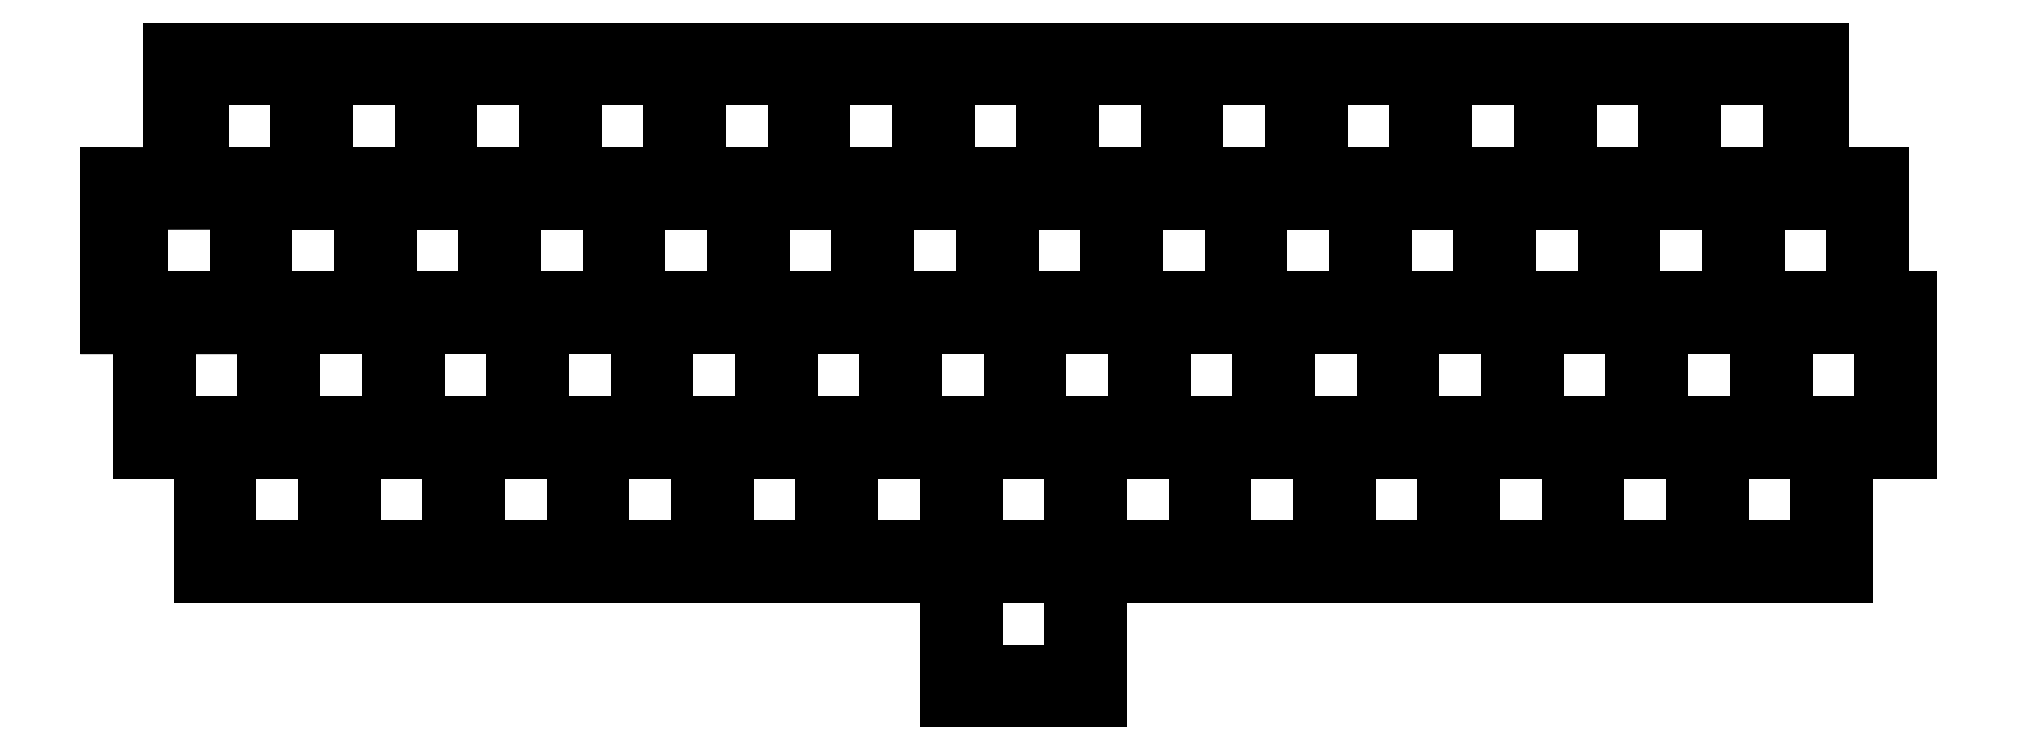
<metadata>
{"format":"dxf","ext":"dxf","renderer":"ezdxf+matplotlib","layout":"modelspace","background":"white","min_lineweight":24,"dpi":150}
</metadata>
<code>
0
SECTION
2
ENTITIES
0
LINE
8
0
10
131.7
20
19
11
131.7
21
0
0
LINE
8
0
10
131.7
20
0
11
155.7
21
0
0
LINE
8
0
10
155.7
20
0
11
155.7
21
19
0
LINE
8
0
10
155.7
20
19
11
269.7
21
19
0
LINE
8
0
10
269.7
20
19
11
269.7
21
38
0
LINE
8
0
10
269.7
20
38
11
279.5
21
38
0
LINE
8
0
10
279.5
20
38
11
279.5
21
62
0
LINE
8
0
10
279.5
20
62
11
275.2
21
62
0
LINE
8
0
10
275.2
20
62
11
275.2
21
81
0
LINE
8
0
10
275.2
20
81
11
266
21
81
0
LINE
8
0
10
266
20
81
11
266
21
100
0
LINE
8
0
10
266
20
100
11
12.98
21
100
0
LINE
8
0
10
12.98
20
100
11
12.98
21
81
0
LINE
8
0
10
12.98
20
81
11
3.477
21
81
0
LINE
8
0
10
3.477
20
81
11
3.477
21
57
0
LINE
8
0
10
3.477
20
57
11
8.477
21
57
0
LINE
8
0
10
8.477
20
57
11
8.477
21
38
0
LINE
8
0
10
8.477
20
38
11
17.73
21
38
0
LINE
8
0
10
17.73
20
38
11
17.73
21
19
0
LINE
8
0
10
17.73
20
19
11
131.7
21
19
0
LINE
8
0
10
36.73
20
24
11
22.73
21
24
0
LINE
8
0
10
22.73
20
24
11
22.73
21
38
0
LINE
8
0
10
22.73
20
38
11
36.73
21
38
0
LINE
8
0
10
36.73
20
38
11
36.73
21
24
0
LINE
8
0
10
18.48
20
81
11
18.48
21
95
0
LINE
8
0
10
18.48
20
95
11
32.48
21
95
0
LINE
8
0
10
32.48
20
95
11
32.48
21
81
0
LINE
8
0
10
32.48
20
81
11
18.48
21
81
0
LINE
8
0
10
208.5
20
81
11
208.5
21
95
0
LINE
8
0
10
208.5
20
95
11
222.5
21
95
0
LINE
8
0
10
222.5
20
95
11
222.5
21
81
0
LINE
8
0
10
222.5
20
81
11
208.5
21
81
0
LINE
8
0
10
75.48
20
81
11
75.48
21
95
0
LINE
8
0
10
75.48
20
95
11
89.48
21
95
0
LINE
8
0
10
89.48
20
95
11
89.48
21
81
0
LINE
8
0
10
89.48
20
81
11
75.48
21
81
0
LINE
8
0
10
113.5
20
81
11
113.5
21
95
0
LINE
8
0
10
113.5
20
95
11
127.5
21
95
0
LINE
8
0
10
127.5
20
95
11
127.5
21
81
0
LINE
8
0
10
127.5
20
81
11
113.5
21
81
0
LINE
8
0
10
132.5
20
81
11
132.5
21
95
0
LINE
8
0
10
132.5
20
95
11
146.5
21
95
0
LINE
8
0
10
146.5
20
95
11
146.5
21
81
0
LINE
8
0
10
146.5
20
81
11
132.5
21
81
0
LINE
8
0
10
94.48
20
81
11
94.48
21
95
0
LINE
8
0
10
94.48
20
95
11
108.5
21
95
0
LINE
8
0
10
108.5
20
95
11
108.5
21
81
0
LINE
8
0
10
108.5
20
81
11
94.48
21
81
0
LINE
8
0
10
151.5
20
81
11
151.5
21
95
0
LINE
8
0
10
151.5
20
95
11
165.5
21
95
0
LINE
8
0
10
165.5
20
95
11
165.5
21
81
0
LINE
8
0
10
165.5
20
81
11
151.5
21
81
0
LINE
8
0
10
170.5
20
81
11
170.5
21
95
0
LINE
8
0
10
170.5
20
95
11
184.5
21
95
0
LINE
8
0
10
184.5
20
95
11
184.5
21
81
0
LINE
8
0
10
184.5
20
81
11
170.5
21
81
0
LINE
8
0
10
203.5
20
81
11
189.5
21
81
0
LINE
8
0
10
189.5
20
81
11
189.5
21
95
0
LINE
8
0
10
189.5
20
95
11
203.5
21
95
0
LINE
8
0
10
203.5
20
95
11
203.5
21
81
0
LINE
8
0
10
227.5
20
81
11
227.5
21
95
0
LINE
8
0
10
227.5
20
95
11
241.5
21
95
0
LINE
8
0
10
241.5
20
95
11
241.5
21
81
0
LINE
8
0
10
241.5
20
81
11
227.5
21
81
0
LINE
8
0
10
246.5
20
81
11
246.5
21
95
0
LINE
8
0
10
246.5
20
95
11
260.5
21
95
0
LINE
8
0
10
260.5
20
95
11
260.5
21
81
0
LINE
8
0
10
260.5
20
81
11
246.5
21
81
0
LINE
8
0
10
37.48
20
81
11
37.48
21
95
0
LINE
8
0
10
37.48
20
95
11
51.48
21
95
0
LINE
8
0
10
51.48
20
95
11
51.48
21
81
0
LINE
8
0
10
51.48
20
81
11
37.48
21
81
0
LINE
8
0
10
56.48
20
81
11
56.48
21
95
0
LINE
8
0
10
56.48
20
95
11
70.48
21
95
0
LINE
8
0
10
70.48
20
95
11
70.48
21
81
0
LINE
8
0
10
70.48
20
81
11
56.48
21
81
0
LINE
8
0
10
28.23
20
62.02
11
28.23
21
76.02
0
LINE
8
0
10
28.23
20
76.02
11
42.23
21
76.02
0
LINE
8
0
10
42.23
20
76.02
11
42.23
21
62.02
0
LINE
8
0
10
42.23
20
62.02
11
28.23
21
62.02
0
LINE
8
0
10
104.2
20
62.02
11
104.2
21
76.02
0
LINE
8
0
10
104.2
20
76.02
11
118.2
21
76.02
0
LINE
8
0
10
118.2
20
76.02
11
118.2
21
62.02
0
LINE
8
0
10
118.2
20
62.02
11
104.2
21
62.02
0
LINE
8
0
10
47.23
20
62.02
11
47.23
21
76.02
0
LINE
8
0
10
47.23
20
76.02
11
61.23
21
76.02
0
LINE
8
0
10
61.23
20
76.02
11
61.23
21
62.02
0
LINE
8
0
10
61.23
20
62.02
11
47.23
21
62.02
0
LINE
8
0
10
256.2
20
62.02
11
256.2
21
76.02
0
LINE
8
0
10
256.2
20
76.02
11
270.2
21
76.02
0
LINE
8
0
10
270.2
20
76.02
11
270.2
21
62.02
0
LINE
8
0
10
270.2
20
62.02
11
256.2
21
62.02
0
LINE
8
0
10
66.23
20
62.02
11
66.23
21
76.02
0
LINE
8
0
10
66.23
20
76.02
11
80.23
21
76.02
0
LINE
8
0
10
80.23
20
76.02
11
80.23
21
62.02
0
LINE
8
0
10
80.23
20
62.02
11
66.23
21
62.02
0
LINE
8
0
10
161.2
20
62.02
11
161.2
21
76.02
0
LINE
8
0
10
161.2
20
76.02
11
175.2
21
76.02
0
LINE
8
0
10
175.2
20
76.02
11
175.2
21
62.02
0
LINE
8
0
10
175.2
20
62.02
11
161.2
21
62.02
0
LINE
8
0
10
123.2
20
62.02
11
123.2
21
76.02
0
LINE
8
0
10
123.2
20
76.02
11
137.2
21
76.02
0
LINE
8
0
10
137.2
20
76.02
11
137.2
21
62.02
0
LINE
8
0
10
137.2
20
62.02
11
123.2
21
62.02
0
LINE
8
0
10
142.2
20
62.02
11
142.2
21
76.02
0
LINE
8
0
10
142.2
20
76.02
11
156.2
21
76.02
0
LINE
8
0
10
156.2
20
76.02
11
156.2
21
62.02
0
LINE
8
0
10
156.2
20
62.02
11
142.2
21
62.02
0
LINE
8
0
10
180.2
20
62.02
11
180.2
21
76.02
0
LINE
8
0
10
180.2
20
76.02
11
194.2
21
76.02
0
LINE
8
0
10
194.2
20
76.02
11
194.2
21
62.02
0
LINE
8
0
10
194.2
20
62.02
11
180.2
21
62.02
0
LINE
8
0
10
85.23
20
62.02
11
85.23
21
76.02
0
LINE
8
0
10
85.23
20
76.02
11
99.23
21
76.02
0
LINE
8
0
10
99.23
20
76.02
11
99.23
21
62.02
0
LINE
8
0
10
99.23
20
62.02
11
85.23
21
62.02
0
LINE
8
0
10
237.2
20
62.02
11
237.2
21
76.02
0
LINE
8
0
10
237.2
20
76.02
11
251.2
21
76.02
0
LINE
8
0
10
251.2
20
76.02
11
251.2
21
62.02
0
LINE
8
0
10
251.2
20
62.02
11
237.2
21
62.02
0
LINE
8
0
10
218.2
20
62.02
11
218.2
21
76.02
0
LINE
8
0
10
218.2
20
76.02
11
232.2
21
76.02
0
LINE
8
0
10
232.2
20
76.02
11
232.2
21
62.02
0
LINE
8
0
10
232.2
20
62.02
11
218.2
21
62.02
0
LINE
8
0
10
9.227
20
62.02
11
9.227
21
76
0
LINE
8
0
10
9.227
20
76
11
23.23
21
76.02
0
LINE
8
0
10
23.23
20
76.02
11
23.23
21
62.02
0
LINE
8
0
10
23.23
20
62.02
11
9.227
21
62.02
0
LINE
8
0
10
213.2
20
62.02
11
199.2
21
62.02
0
LINE
8
0
10
199.2
20
62.02
11
199.2
21
76.02
0
LINE
8
0
10
199.2
20
76.02
11
213.2
21
76.02
0
LINE
8
0
10
213.2
20
76.02
11
213.2
21
62.02
0
LINE
8
0
10
70.48
20
43
11
70.48
21
57
0
LINE
8
0
10
70.48
20
57
11
84.48
21
57
0
LINE
8
0
10
84.48
20
57
11
84.48
21
43
0
LINE
8
0
10
84.48
20
43
11
70.48
21
43
0
LINE
8
0
10
146.5
20
43
11
146.5
21
57
0
LINE
8
0
10
146.5
20
57
11
160.5
21
57
0
LINE
8
0
10
160.5
20
57
11
160.5
21
43
0
LINE
8
0
10
160.5
20
43
11
146.5
21
43
0
LINE
8
0
10
89.48
20
43
11
89.48
21
57
0
LINE
8
0
10
89.48
20
57
11
103.5
21
57
0
LINE
8
0
10
103.5
20
57
11
103.5
21
43
0
LINE
8
0
10
103.5
20
43
11
89.48
21
43
0
LINE
8
0
10
108.5
20
43
11
108.5
21
57
0
LINE
8
0
10
108.5
20
57
11
122.5
21
57
0
LINE
8
0
10
122.5
20
57
11
122.5
21
43
0
LINE
8
0
10
122.5
20
43
11
108.5
21
43
0
LINE
8
0
10
127.5
20
43
11
127.5
21
57
0
LINE
8
0
10
127.5
20
57
11
141.5
21
57
0
LINE
8
0
10
141.5
20
57
11
141.5
21
43
0
LINE
8
0
10
141.5
20
43
11
127.5
21
43
0
LINE
8
0
10
51.48
20
43
11
51.48
21
57
0
LINE
8
0
10
51.48
20
57
11
65.48
21
57
0
LINE
8
0
10
65.48
20
57
11
65.48
21
43
0
LINE
8
0
10
65.48
20
43
11
51.48
21
43
0
LINE
8
0
10
203.5
20
43
11
203.5
21
57
0
LINE
8
0
10
203.5
20
57
11
217.5
21
57
0
LINE
8
0
10
217.5
20
57
11
217.5
21
43
0
LINE
8
0
10
217.5
20
43
11
203.5
21
43
0
LINE
8
0
10
222.5
20
43
11
222.5
21
57
0
LINE
8
0
10
222.5
20
57
11
236.5
21
57
0
LINE
8
0
10
236.5
20
57
11
236.5
21
43
0
LINE
8
0
10
236.5
20
43
11
222.5
21
43
0
LINE
8
0
10
241.5
20
43
11
241.5
21
57
0
LINE
8
0
10
241.5
20
57
11
255.5
21
57
0
LINE
8
0
10
255.5
20
57
11
255.5
21
43
0
LINE
8
0
10
255.5
20
43
11
241.5
21
43
0
LINE
8
0
10
13.48
20
43
11
13.48
21
57
0
LINE
8
0
10
13.48
20
57
11
27.48
21
57
0
LINE
8
0
10
27.48
20
57
11
27.48
21
43
0
LINE
8
0
10
27.48
20
43
11
13.48
21
43
0
LINE
8
0
10
165.5
20
43
11
165.5
21
57
0
LINE
8
0
10
165.5
20
57
11
179.5
21
57
0
LINE
8
0
10
179.5
20
57
11
179.5
21
43
0
LINE
8
0
10
179.5
20
43
11
165.5
21
43
0
LINE
8
0
10
184.5
20
43
11
184.5
21
57
0
LINE
8
0
10
184.5
20
57
11
198.5
21
57
0
LINE
8
0
10
198.5
20
57
11
198.5
21
43
0
LINE
8
0
10
198.5
20
43
11
184.5
21
43
0
LINE
8
0
10
260.5
20
43
11
260.5
21
57
0
LINE
8
0
10
260.5
20
57
11
274.5
21
57
0
LINE
8
0
10
274.5
20
57
11
274.5
21
43
0
LINE
8
0
10
274.5
20
43
11
260.5
21
43
0
LINE
8
0
10
32.48
20
43
11
32.48
21
57
0
LINE
8
0
10
32.48
20
57
11
46.48
21
57
0
LINE
8
0
10
46.48
20
57
11
46.48
21
43
0
LINE
8
0
10
46.48
20
43
11
32.48
21
43
0
LINE
8
0
10
41.73
20
24
11
41.73
21
38
0
LINE
8
0
10
41.73
20
38
11
55.73
21
38
0
LINE
8
0
10
55.73
20
38
11
55.73
21
24
0
LINE
8
0
10
55.73
20
24
11
41.73
21
24
0
LINE
8
0
10
155.7
20
24
11
155.7
21
38
0
LINE
8
0
10
155.7
20
38
11
169.7
21
38
0
LINE
8
0
10
169.7
20
38
11
169.7
21
24
0
LINE
8
0
10
169.7
20
24
11
155.7
21
24
0
LINE
8
0
10
174.7
20
24
11
174.7
21
38
0
LINE
8
0
10
174.7
20
38
11
188.7
21
38
0
LINE
8
0
10
188.7
20
38
11
188.7
21
24
0
LINE
8
0
10
188.7
20
24
11
174.7
21
24
0
LINE
8
0
10
193.7
20
24
11
193.7
21
38
0
LINE
8
0
10
193.7
20
38
11
207.7
21
38
0
LINE
8
0
10
207.7
20
38
11
207.7
21
24
0
LINE
8
0
10
207.7
20
24
11
193.7
21
24
0
LINE
8
0
10
136.7
20
24
11
136.7
21
38
0
LINE
8
0
10
136.7
20
38
11
150.7
21
38
0
LINE
8
0
10
150.7
20
38
11
150.7
21
24
0
LINE
8
0
10
150.7
20
24
11
136.7
21
24
0
LINE
8
0
10
250.7
20
24
11
250.7
21
38
0
LINE
8
0
10
250.7
20
38
11
264.7
21
38
0
LINE
8
0
10
264.7
20
38
11
264.7
21
24
0
LINE
8
0
10
264.7
20
24
11
250.7
21
24
0
LINE
8
0
10
212.7
20
24
11
212.7
21
38
0
LINE
8
0
10
212.7
20
38
11
226.7
21
38
0
LINE
8
0
10
226.7
20
38
11
226.7
21
24
0
LINE
8
0
10
226.7
20
24
11
212.7
21
24
0
LINE
8
0
10
231.7
20
24
11
231.7
21
38
0
LINE
8
0
10
231.7
20
38
11
245.7
21
38
0
LINE
8
0
10
245.7
20
38
11
245.7
21
24
0
LINE
8
0
10
245.7
20
24
11
231.7
21
24
0
LINE
8
0
10
60.73
20
24
11
60.73
21
38
0
LINE
8
0
10
60.73
20
38
11
74.73
21
38
0
LINE
8
0
10
74.73
20
38
11
74.73
21
24
0
LINE
8
0
10
74.73
20
24
11
60.73
21
24
0
LINE
8
0
10
79.73
20
24
11
79.73
21
38
0
LINE
8
0
10
79.73
20
38
11
93.73
21
38
0
LINE
8
0
10
93.73
20
38
11
93.73
21
24
0
LINE
8
0
10
93.73
20
24
11
79.73
21
24
0
LINE
8
0
10
98.73
20
24
11
98.73
21
38
0
LINE
8
0
10
98.73
20
38
11
112.7
21
38
0
LINE
8
0
10
112.7
20
38
11
112.7
21
24
0
LINE
8
0
10
112.7
20
24
11
98.73
21
24
0
LINE
8
0
10
131.7
20
24
11
117.7
21
24
0
LINE
8
0
10
117.7
20
24
11
117.7
21
38
0
LINE
8
0
10
117.7
20
38
11
131.7
21
38
0
LINE
8
0
10
131.7
20
38
11
131.7
21
24
0
LINE
8
0
10
136.7
20
5
11
136.7
21
19
0
LINE
8
0
10
136.7
20
19
11
150.7
21
19
0
LINE
8
0
10
150.7
20
19
11
150.7
21
5
0
LINE
8
0
10
150.7
20
5
11
136.7
21
5
0
ENDSEC
0
EOF

</code>
